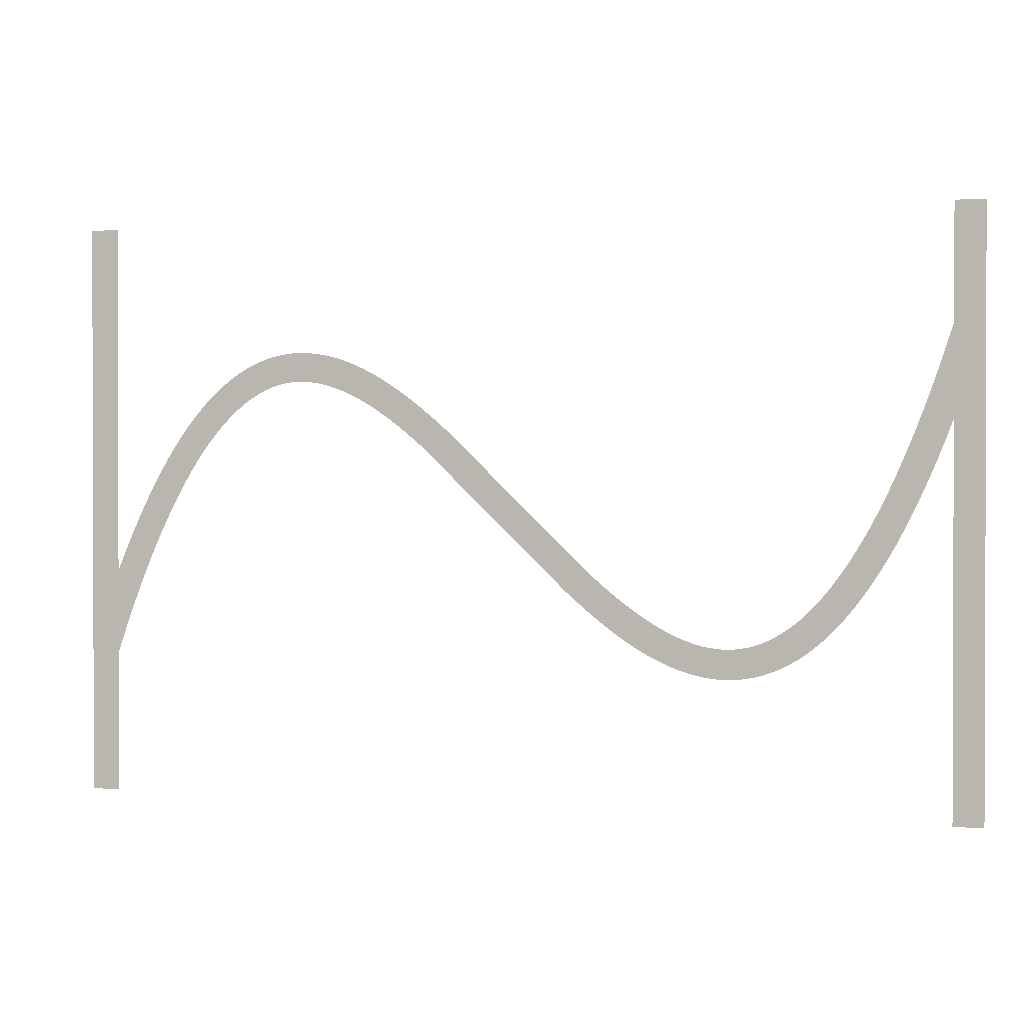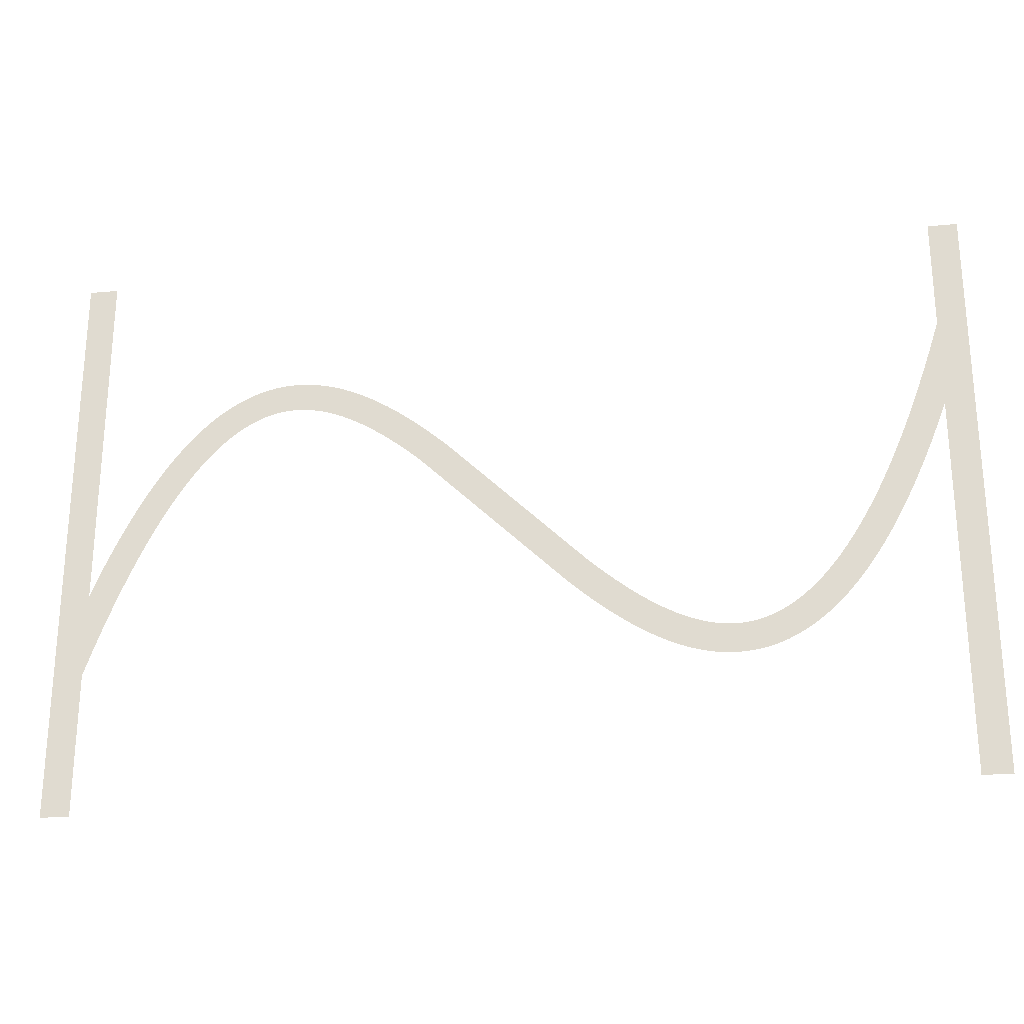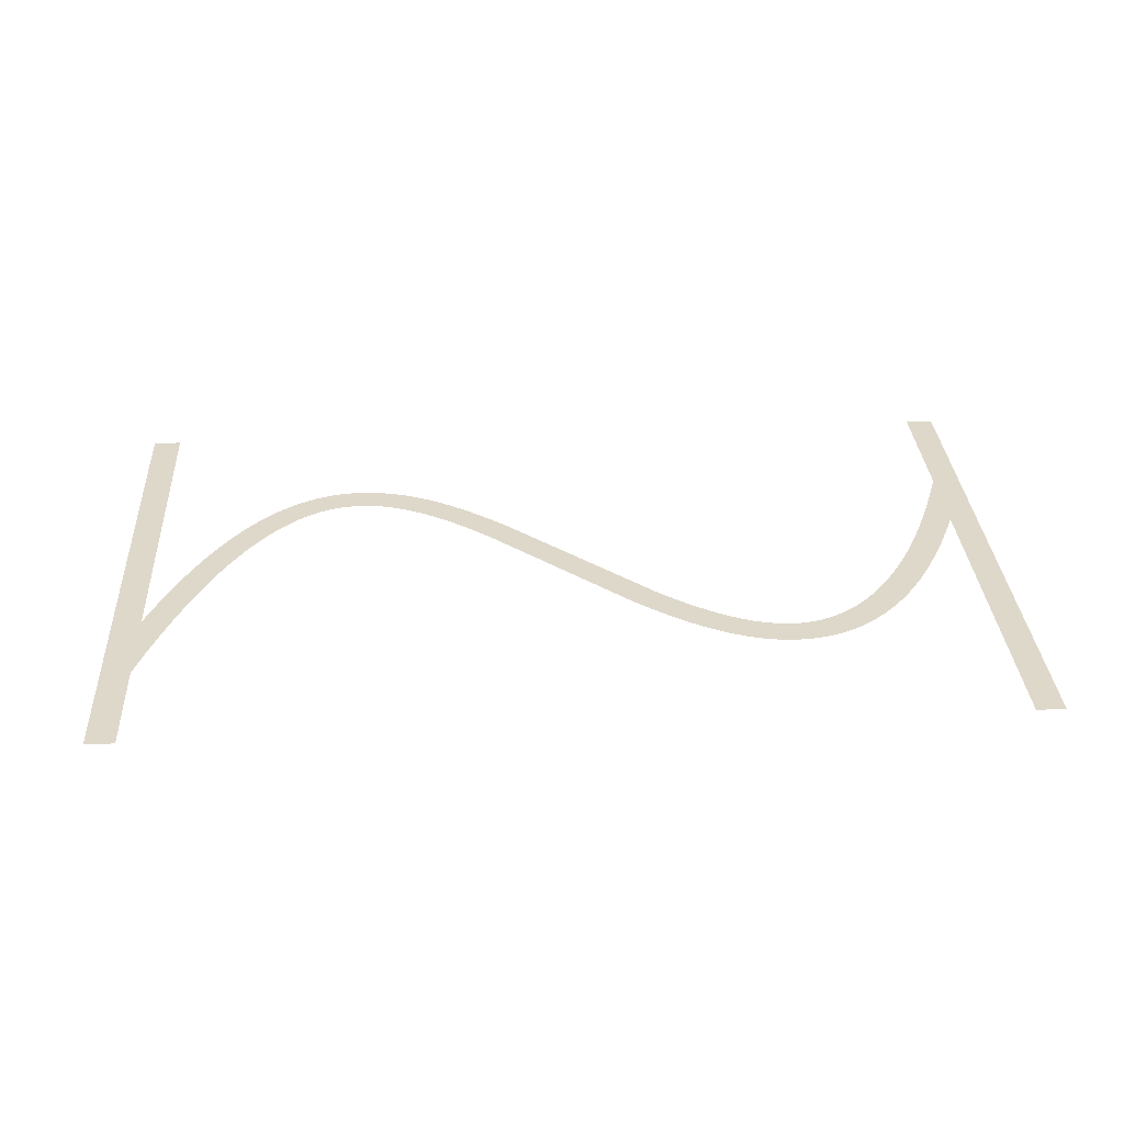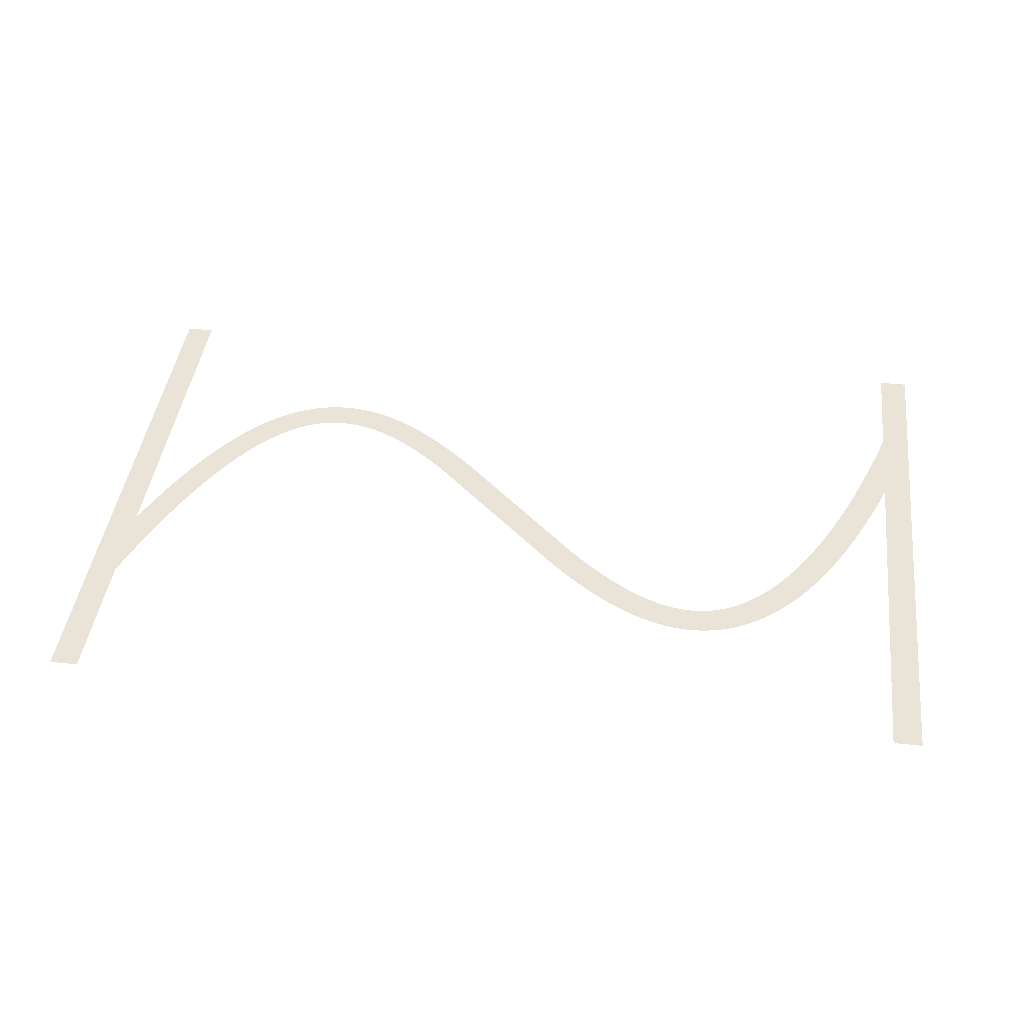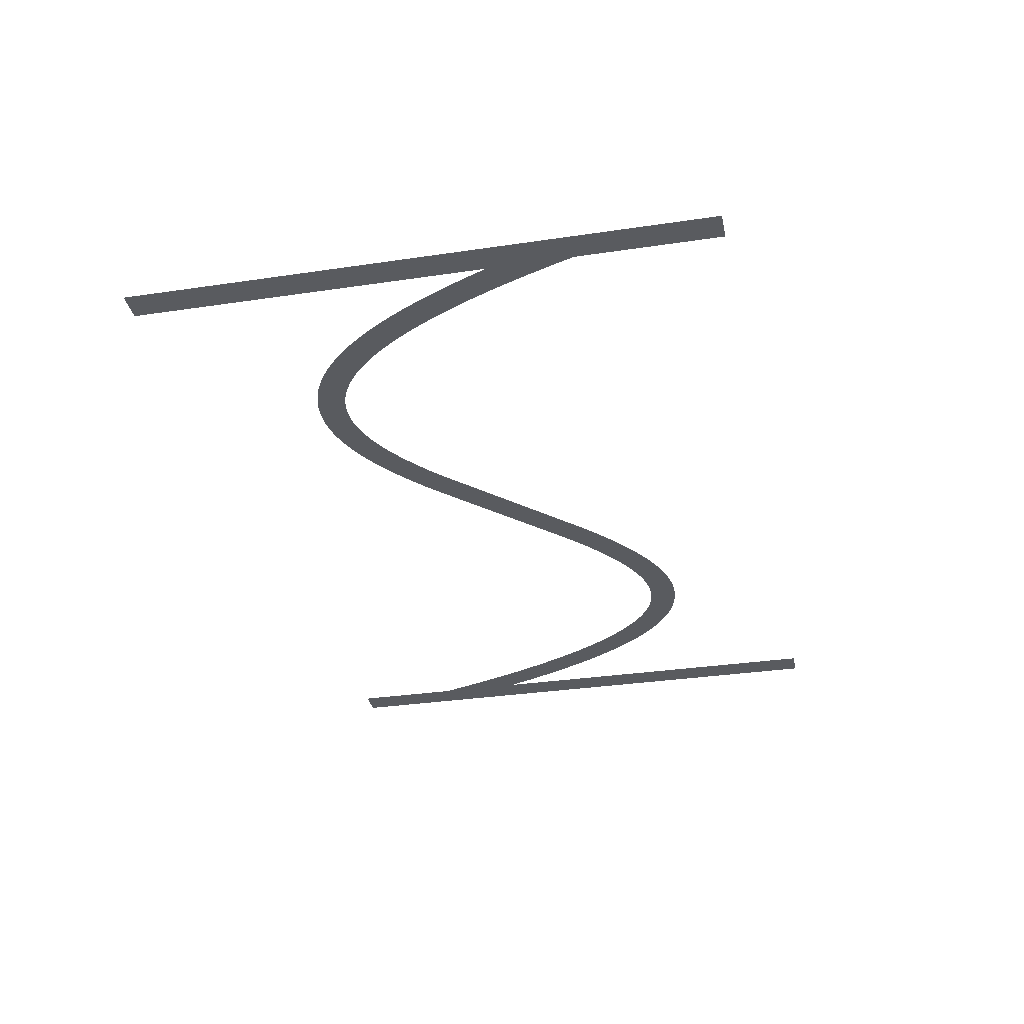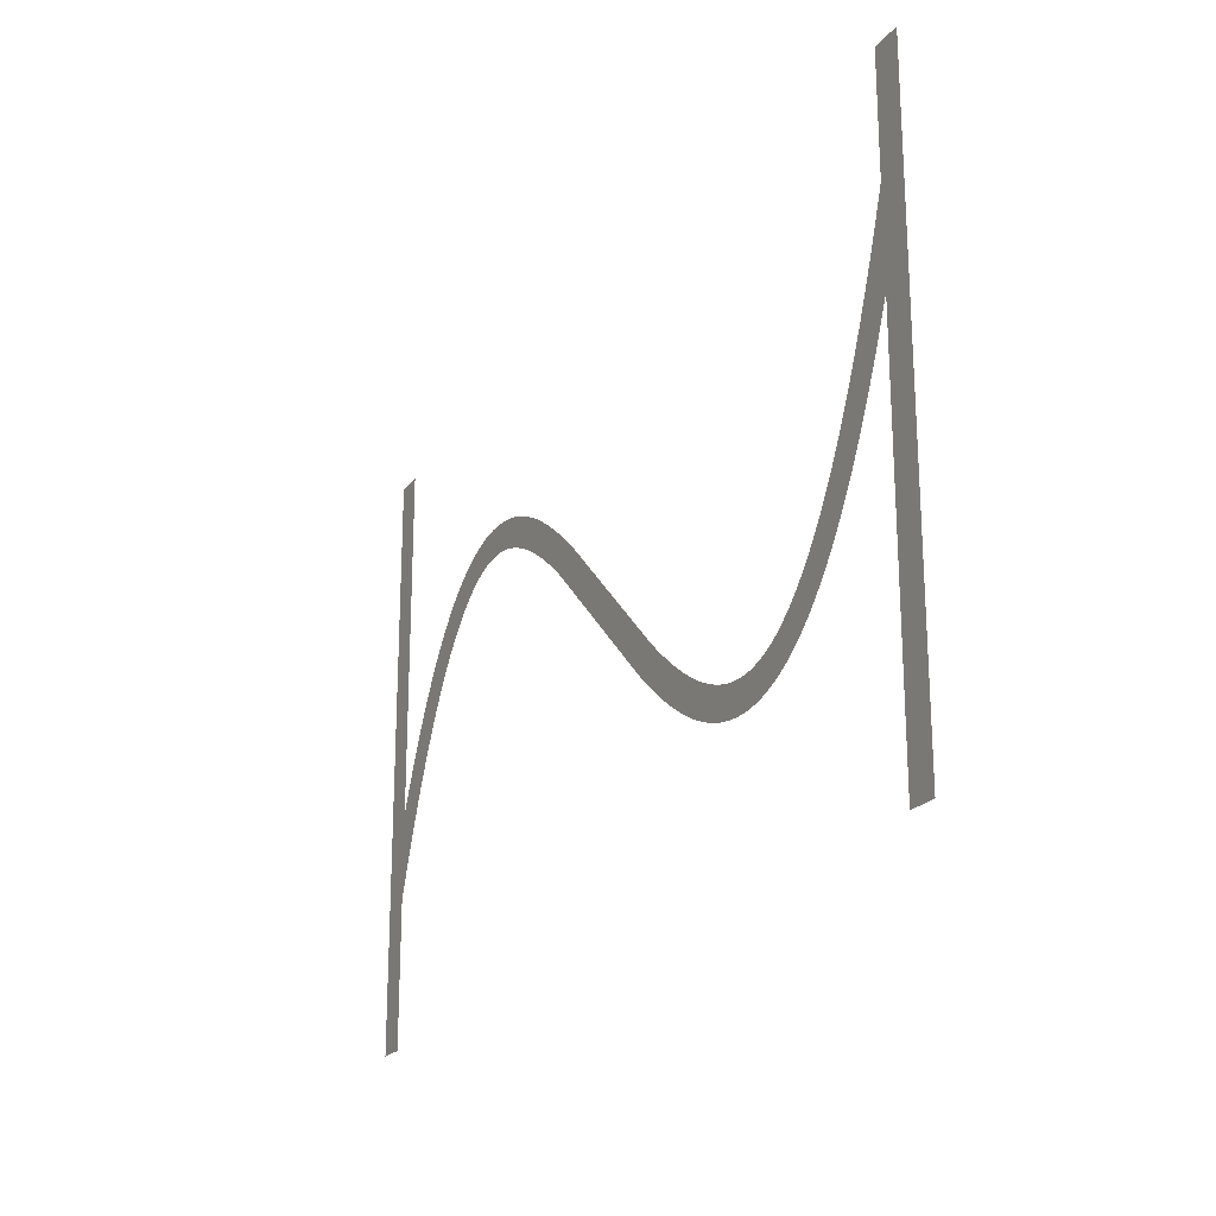
<metadata>
{"format":"obj","ext":"obj","renderer":"f3d","projection":"perspective","resolution":1024,"background":"white","views":[{"elev":0.9,"azim":16.3,"up":"+Y"},{"elev":-25.2,"azim":8.5,"up":"+Y"},{"elev":31.6,"azim":176.5,"up":"+Z"},{"elev":43.2,"azim":7.2,"up":"+Z"},{"elev":-32.5,"azim":-78.3,"up":"+Z"},{"elev":-21.6,"azim":62.8,"up":"+Y"}]}
</metadata>
<code>
v 1.47 -3.179 -18
v 2.095 -1.734 -18
v 2.695 -0.4331 -18
v 3.324 0.8395 -18
v 3.924 1.974 -18
v 4.524 3.027 -18
v 4.556 3.081 -18
v 5.156 4.056 -18
v 5.791 5.006 -18
v 6.391 5.829 -18
v 6.429 5.878 -18
v 7.029 6.628 -18
v 7.671 7.355 -18
v 8.315 8.009 -18
v 8.963 8.593 -18
v 9.612 9.109 -18
v 10.26 9.559 -18
v 10.92 9.943 -18
v 10.97 9.972 -18
v 11.57 10.26 -18
v 11.63 10.29 -18
v 12.23 10.53 -18
v 12.29 10.55 -18
v 12.95 10.74 -18
v 13.61 10.88 -18
v 13.67 10.89 -18
v 14.27 10.97 -18
v 14.34 10.97 -18
v 15 11 -18
v 15.66 10.97 -18
v 15.73 10.97 -18
v 16.33 10.9 -18
v 16.39 10.89 -18
v 16.99 10.77 -18
v 17.05 10.76 -18
v 17.65 10.61 -18
v 17.71 10.59 -18
v 18.31 10.39 -18
v 18.37 10.37 -18
v 18.97 10.13 -18
v 19.03 10.11 -18
v 19.63 9.839 -18
v 20.28 9.504 -18
v 20.88 9.166 -18
v 20.94 9.134 -18
v 21.54 8.764 -18
v 22.19 8.331 -18
v 22.79 7.906 -18
v 23.39 7.456 -18
v 24.04 6.945 -18
v 24.64 6.45 -18
v 25.24 5.937 -18
v 25.88 5.365 -18
v 35.48 -3.907 -18
v 36.04 -4.4 -18
v 36.64 -4.91 -18
v 37.24 -5.404 -18
v 37.8 -5.85 -18
v 38.39 -6.288 -18
v 38.97 -6.7 -18
v 39.54 -7.076 -18
v 40.11 -7.427 -18
v 40.68 -7.752 -18
v 41.23 -8.029 -18
v 41.79 -8.283 -18
v 42.34 -8.498 -18
v 42.88 -8.677 -18
v 43.42 -8.816 -18
v 43.95 -8.918 -18
v 44.48 -8.979 -18
v 45 -8.999 -18
v 45.52 -8.979 -18
v 46.04 -8.914 -18
v 46.55 -8.805 -18
v 47.07 -8.651 -18
v 47.6 -8.443 -18
v 48.13 -8.184 -18
v 48.66 -7.872 -18
v 49.2 -7.498 -18
v 49.75 -7.06 -18
v 50.31 -6.557 -18
v 50.87 -5.986 -18
v 51.43 -5.353 -18
v 52 -4.636 -18
v 52.58 -3.84 -18
v 53.16 -2.984 -18
v 53.74 -2.035 -18
v 54.32 -1.01 -18
v 54.91 0.09866 -18
v 55.5 1.285 -18
v 56.09 2.585 -18
v 56.67 3.916 -18
v 57.27 5.391 -18
v 57.87 6.958 -18
v 58.45 8.562 -18
v 59.05 10.31 -18
v 59.65 12.16 -18
v 59.67 12.21 -18
v 59.67 20 -18
v 61.67 20 -18
v 61.67 -20 -18
v 59.67 -20 -18
v 59.67 6.057 -18
v 59.13 4.655 -18
v 58.53 3.179 -18
v 57.9 1.734 -18
v 57.3 0.4331 -18
v 56.68 -0.8395 -18
v 56.08 -1.974 -18
v 55.48 -3.027 -18
v 55.44 -3.081 -18
v 54.84 -4.056 -18
v 54.21 -5.006 -18
v 53.61 -5.829 -18
v 53.57 -5.878 -18
v 52.97 -6.628 -18
v 52.33 -7.355 -18
v 51.68 -8.009 -18
v 51.04 -8.593 -18
v 50.39 -9.109 -18
v 49.74 -9.559 -18
v 49.08 -9.943 -18
v 49.03 -9.972 -18
v 48.43 -10.26 -18
v 48.37 -10.29 -18
v 47.77 -10.53 -18
v 47.71 -10.55 -18
v 47.05 -10.74 -18
v 46.39 -10.88 -18
v 46.33 -10.89 -18
v 45.73 -10.97 -18
v 45.66 -10.97 -18
v 45 -11 -18
v 44.34 -10.97 -18
v 44.27 -10.97 -18
v 43.67 -10.9 -18
v 43.61 -10.89 -18
v 43.01 -10.77 -18
v 42.95 -10.76 -18
v 42.35 -10.61 -18
v 42.29 -10.59 -18
v 41.69 -10.39 -18
v 41.63 -10.37 -18
v 41.03 -10.13 -18
v 40.97 -10.11 -18
v 40.37 -9.839 -18
v 39.72 -9.504 -18
v 39.12 -9.166 -18
v 39.06 -9.134 -18
v 38.46 -8.764 -18
v 37.81 -8.331 -18
v 37.21 -7.906 -18
v 36.61 -7.456 -18
v 35.96 -6.945 -18
v 35.36 -6.451 -18
v 34.76 -5.937 -18
v 34.12 -5.365 -18
v 23.96 4.4 -18
v 23.36 4.909 -18
v 22.76 5.404 -18
v 22.2 5.85 -18
v 21.61 6.288 -18
v 21.03 6.7 -18
v 20.46 7.076 -18
v 19.89 7.427 -18
v 19.32 7.752 -18
v 18.77 8.029 -18
v 18.21 8.283 -18
v 17.66 8.498 -18
v 17.12 8.677 -18
v 16.58 8.816 -18
v 16.05 8.918 -18
v 15.52 8.979 -18
v 15 8.999 -18
v 14.48 8.979 -18
v 13.96 8.914 -18
v 13.45 8.805 -18
v 12.93 8.651 -18
v 12.4 8.443 -18
v 11.87 8.184 -18
v 11.34 7.872 -18
v 10.8 7.498 -18
v 10.25 7.06 -18
v 9.691 6.557 -18
v 9.129 5.986 -18
v 8.57 5.353 -18
v 7.997 4.636 -18
v 7.416 3.84 -18
v 6.844 2.984 -18
v 6.26 2.035 -18
v 5.676 1.01 -18
v 5.09 -0.09868 -18
v 4.505 -1.285 -18
v 3.905 -2.585 -18
v 3.33 -3.915 -18
v 2.73 -5.391 -18
v 2.13 -6.958 -18
v 1.549 -8.562 -18
v 1 -10.17 -18
v 1 -20 -18
v -1 -20 -18
v -1 20 -18
v 1 20 -18
v 1 -4.336 -18
f 170 169 38
f 27 26 176
f 177 25 24
f 32 31 172
f 172 31 173
f 34 33 171
f 173 30 174
f 170 38 37
f 36 171 170
f 34 171 35
f 175 174 28
f 39 168 40
f 40 168 41
f 42 41 167
f 43 42 167
f 176 25 177
f 167 166 43
f 43 166 44
f 177 24 23
f 45 44 165
f 164 45 165
f 45 164 46
f 46 164 163
f 47 46 163
f 19 179 20
f 163 162 47
f 19 180 179
f 48 47 162
f 49 48 162
f 162 161 49
f 16 182 181
f 50 49 161
f 16 15 182
f 161 160 50
f 183 15 14
f 159 50 160
f 13 184 14
f 50 159 51
f 13 185 184
f 52 51 159
f 159 158 52
f 187 186 11
f 53 52 158
f 10 187 11
f 187 9 188
f 189 188 8
f 7 6 190
f 56 156 155
f 60 59 151
f 61 150 149
f 62 148 63
f 147 146 64
f 145 144 65
f 143 142 66
f 141 140 67
f 67 140 68
f 68 139 138
f 69 137 136
f 70 135 134
f 71 133 132
f 72 131 73
f 73 130 129
f 74 129 128
f 75 127 126
f 71 134 133
f 125 76 126
f 125 124 76
f 76 123 77
f 77 122 78
f 78 121 120
f 79 78 120
f 80 79 119
f 81 80 118
f 82 117 83
f 83 116 115
f 84 115 114
f 85 113 112
f 86 112 111
f 87 111 110
f 107 90 89
f 106 90 107
f 105 92 91
f 105 93 92
f 105 104 93
f 93 104 103
f 94 93 103
f 95 94 103
f 96 95 103
f 97 103 98
f 97 96 103
f 99 98 100
f 100 103 101
f 70 69 135
f 195 204 196
f 98 103 100
f 105 91 106
f 91 90 106
f 107 89 108
f 108 88 109
f 88 87 110
f 101 103 102
f 108 89 88
f 109 88 110
f 87 86 111
f 86 85 112
f 85 84 113
f 113 84 114
f 84 83 115
f 83 117 116
f 82 81 117
f 117 81 118
f 118 80 119
f 119 79 120
f 78 122 121
f 77 123 122
f 76 124 123
f 126 76 75
f 127 75 74
f 128 127 74
f 129 74 73
f 130 73 131
f 131 72 132
f 132 72 71
f 71 70 134
f 69 136 135
f 68 137 69
f 68 138 137
f 140 139 68
f 141 67 142
f 142 67 66
f 143 66 65
f 144 143 65
f 145 65 64
f 146 145 64
f 147 64 63
f 148 147 63
f 149 148 62
f 61 149 62
f 60 150 61
f 60 151 150
f 59 152 151
f 59 153 152
f 59 58 153
f 153 58 154
f 154 58 57
f 56 154 57
f 56 155 154
f 55 156 56
f 55 157 156
f 3 192 4
f 55 54 157
f 157 54 53
f 4 191 5
f 158 157 53
f 165 44 166
f 167 41 168
f 8 188 9
f 168 39 169
f 169 39 38
f 170 37 36
f 36 35 171
f 171 33 172
f 172 33 32
f 173 31 30
f 174 30 29
f 28 174 29
f 27 176 175
f 27 175 28
f 26 25 176
f 178 177 23
f 22 178 23
f 22 21 179
f 22 179 178
f 179 21 20
f 19 18 180
f 181 18 17
f 180 18 181
f 16 181 17
f 182 15 183
f 184 183 14
f 13 186 185
f 186 12 11
f 13 12 186
f 10 9 187
f 189 8 7
f 190 189 7
f 191 190 6
f 5 191 6
f 4 192 191
f 3 193 192
f 3 2 193
f 193 2 194
f 194 2 1
f 195 194 1
f 204 195 1
f 196 204 197
f 197 204 198
f 198 204 199
f 199 204 201
f 200 199 201
f 201 204 202
f 202 204 203

</code>
